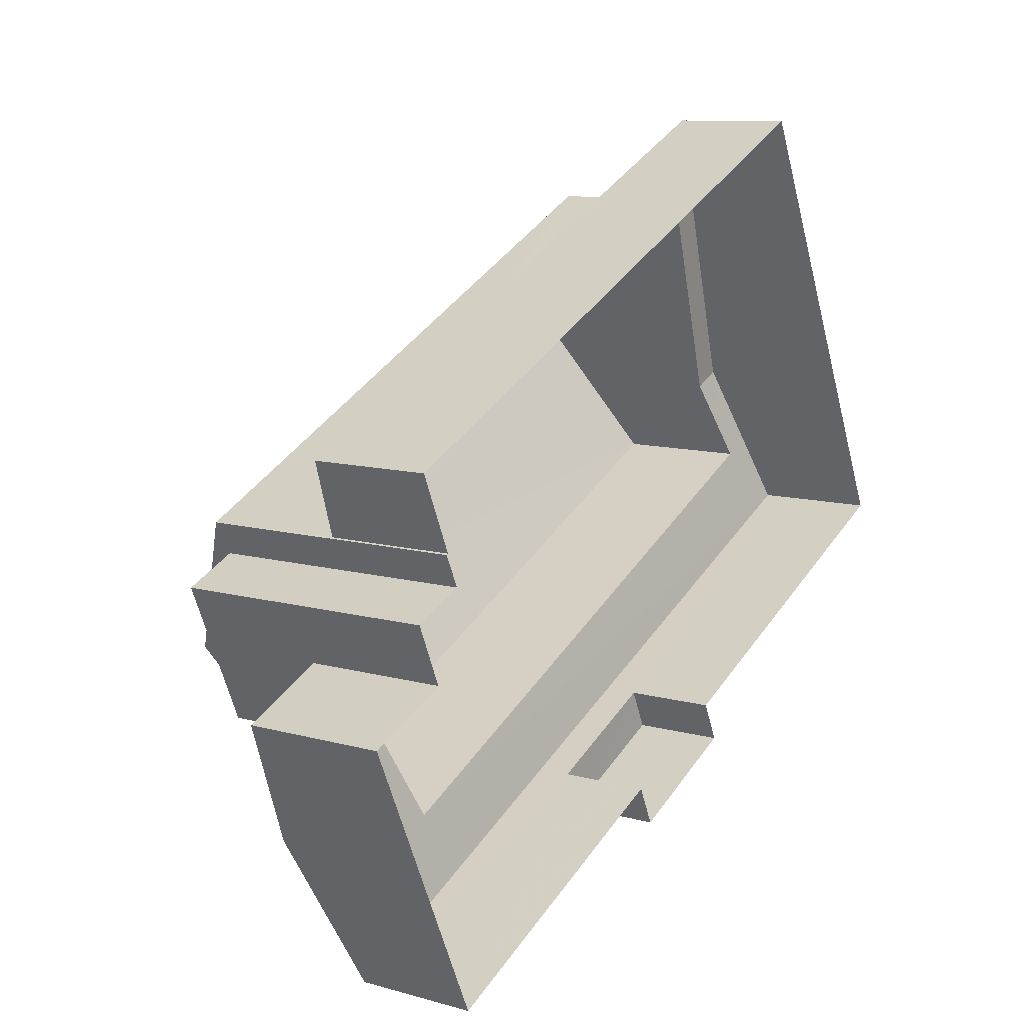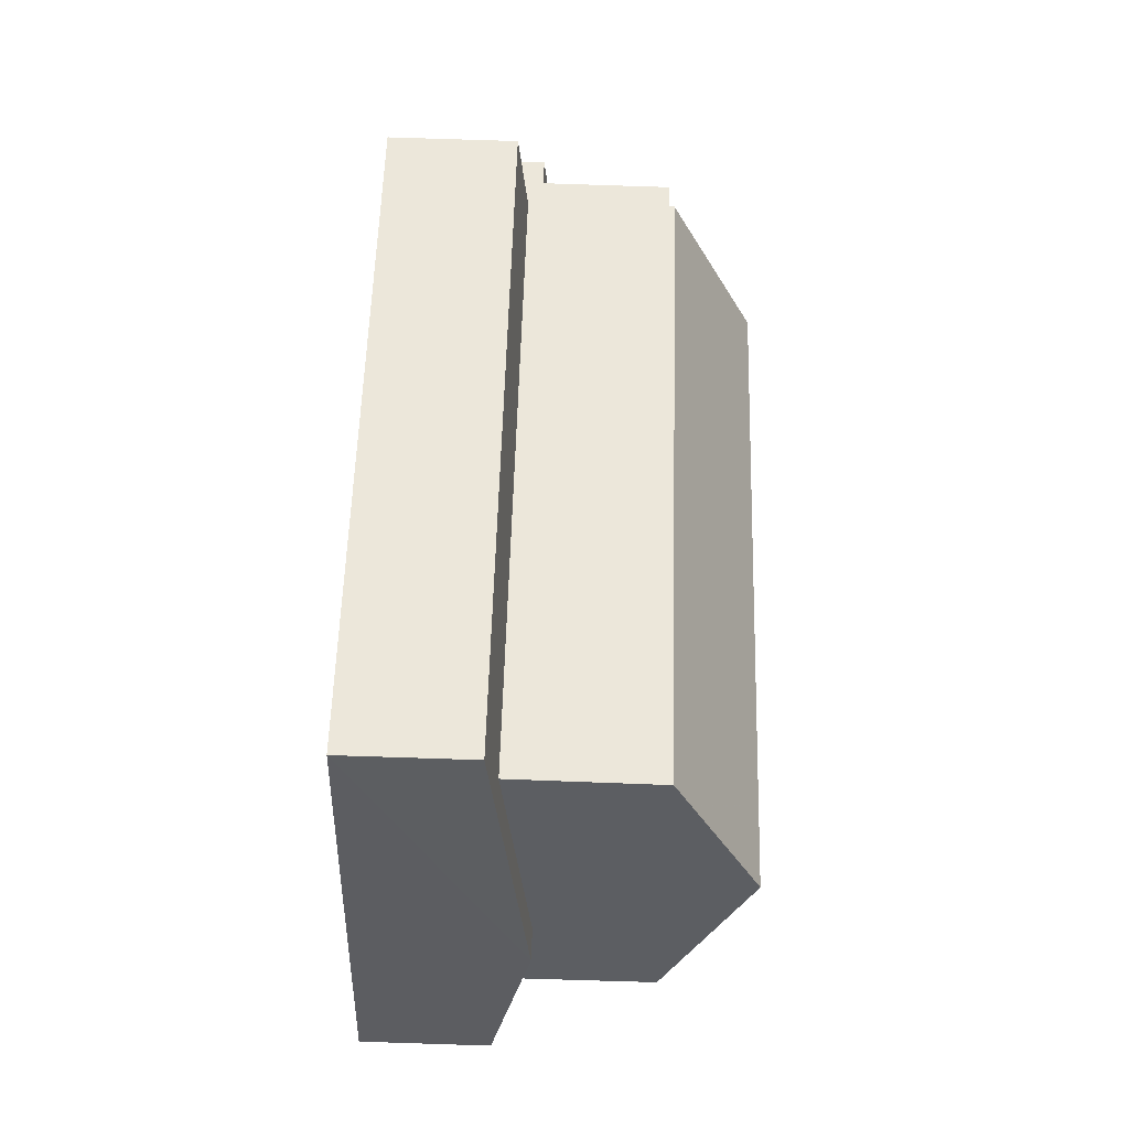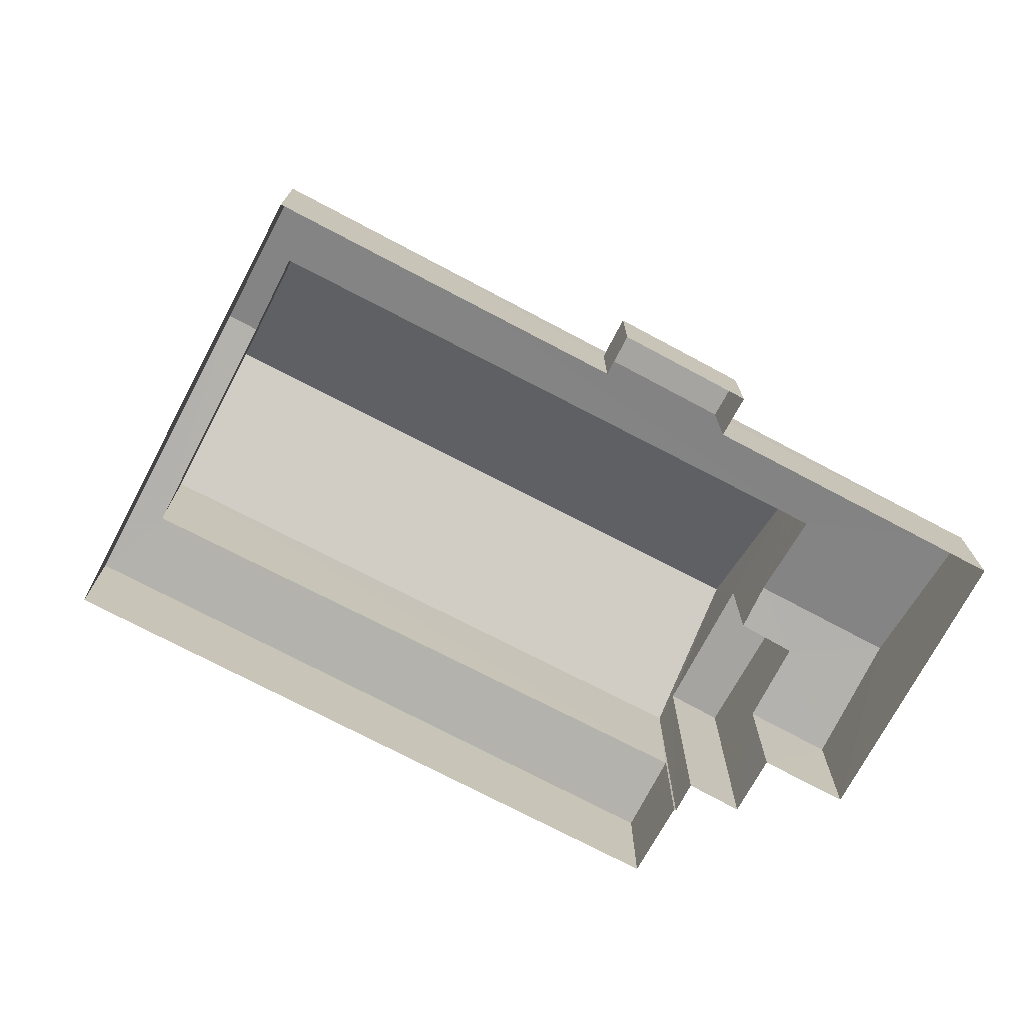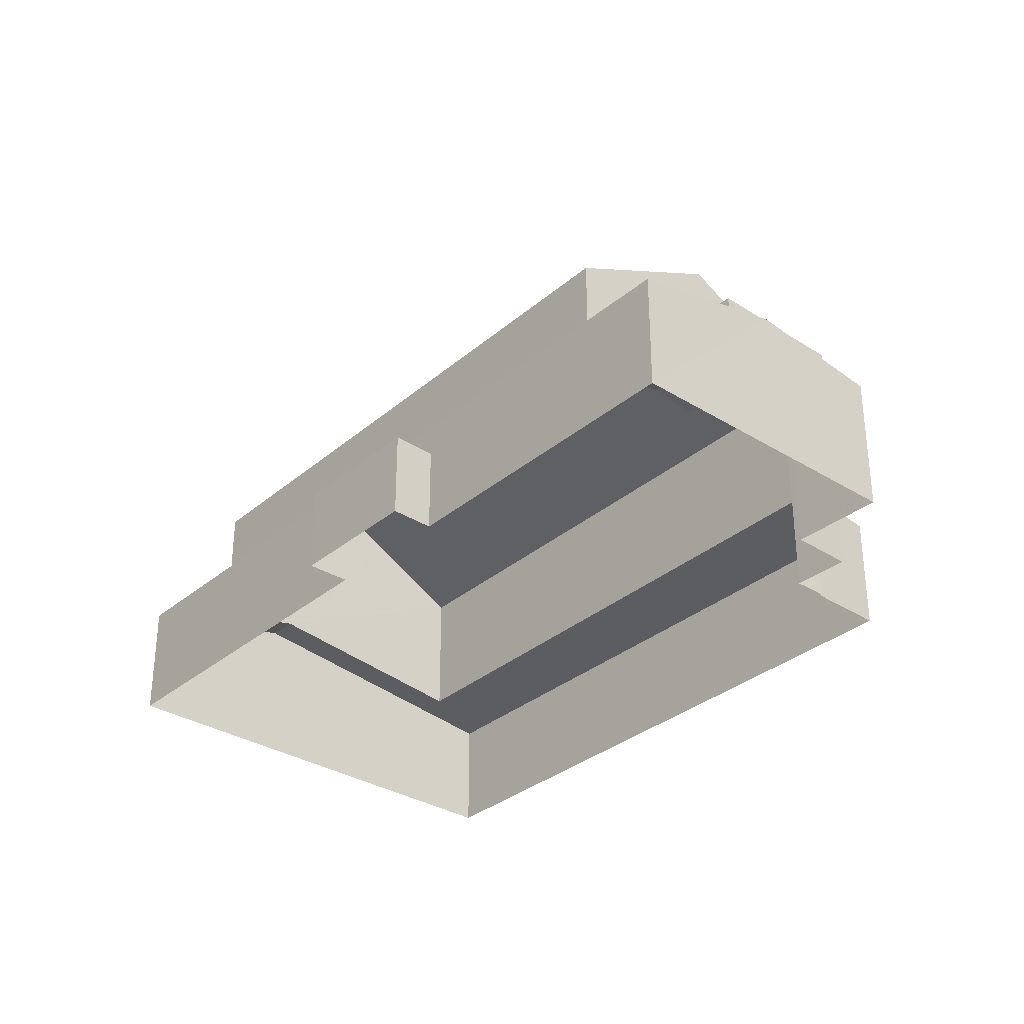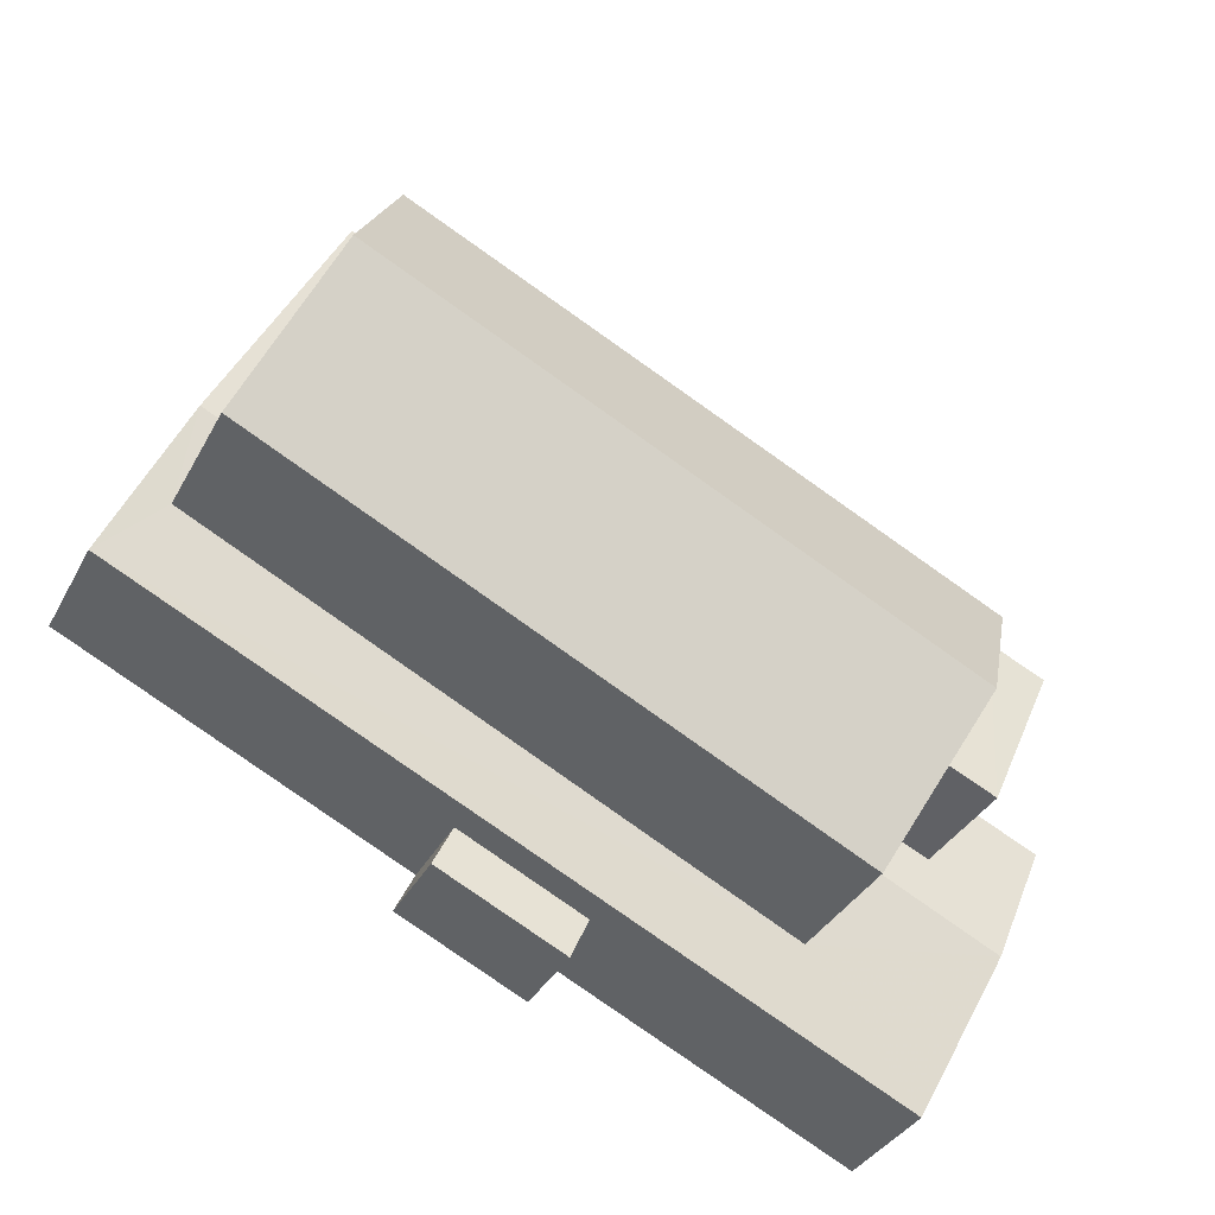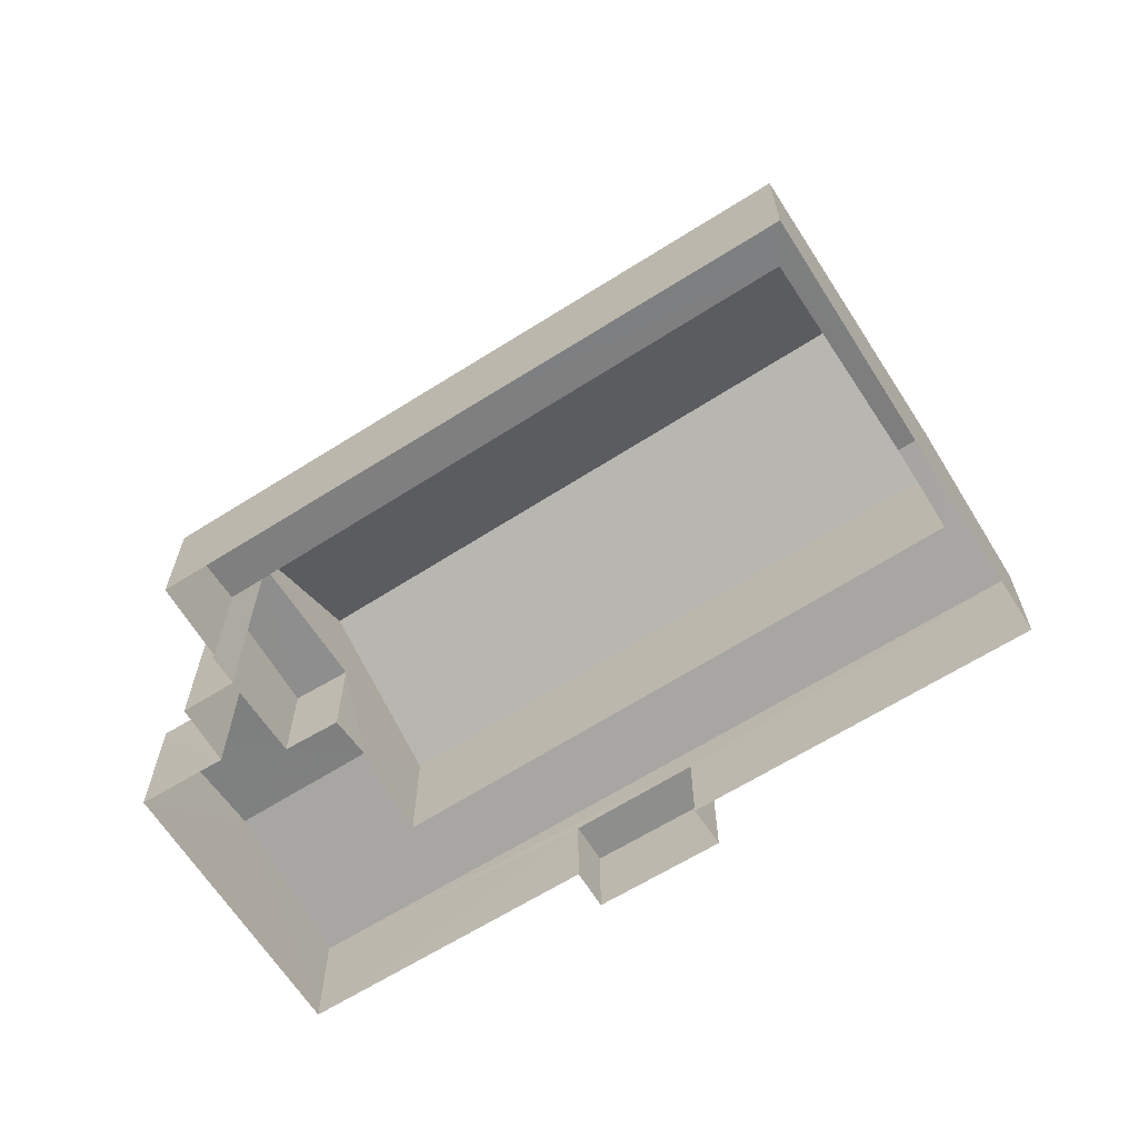
<metadata>
{"format":"obj","ext":"obj","renderer":"f3d","projection":"perspective","resolution":1024,"background":"white","views":[{"elev":10.2,"azim":125.3,"up":"+Y"},{"elev":78.1,"azim":-88.3,"up":"+Y"},{"elev":-73.3,"azim":-53.1,"up":"+Z"},{"elev":-32.6,"azim":24.0,"up":"+Z"},{"elev":-35.3,"azim":-24.8,"up":"+Y"},{"elev":-65.0,"azim":-172.8,"up":"+Z"}]}
</metadata>
<code>
v -2.196e+05 -1.248e+05 13.6
v -2.196e+05 -1.248e+05 13.6
v -2.196e+05 -1.248e+05 13.6
v -2.196e+05 -1.248e+05 13.6
v -2.196e+05 -1.248e+05 13.6
v -2.196e+05 -1.248e+05 13.6
v -2.196e+05 -1.248e+05 13.6
v -2.196e+05 -1.248e+05 13.6
v -2.196e+05 -1.248e+05 13.6
v -2.196e+05 -1.248e+05 13.6
v -2.196e+05 -1.248e+05 13.6
v -2.196e+05 -1.248e+05 13.6
v -2.196e+05 -1.248e+05 13.6
v -2.196e+05 -1.248e+05 13.6
v -2.196e+05 -1.248e+05 19.55
v -2.196e+05 -1.248e+05 19.55
v -2.196e+05 -1.248e+05 21.33
v -2.196e+05 -1.248e+05 21.33
v -2.196e+05 -1.248e+05 15.56
v -2.196e+05 -1.248e+05 15.56
v -2.196e+05 -1.248e+05 15.56
v -2.196e+05 -1.248e+05 15.56
v -2.196e+05 -1.248e+05 19.55
v -2.196e+05 -1.248e+05 19.55
v -2.196e+05 -1.248e+05 16.72
v -2.196e+05 -1.248e+05 16.95
v -2.196e+05 -1.248e+05 17.07
v -2.196e+05 -1.248e+05 17.07
v -2.196e+05 -1.248e+05 16.73
v -2.196e+05 -1.248e+05 16.95
v -2.196e+05 -1.248e+05 19.48
v -2.196e+05 -1.248e+05 19.48
v -2.196e+05 -1.248e+05 19.48
v -2.196e+05 -1.248e+05 19.48
v -2.196e+05 -1.248e+05 17.07
v -2.196e+05 -1.248e+05 17.07
v -2.196e+05 -1.248e+05 16.47
v -2.196e+05 -1.248e+05 16.27
v -2.196e+05 -1.248e+05 16.27
v -2.196e+05 -1.248e+05 16.48
v -2.196e+05 -1.248e+05 16.27
v -2.196e+05 -1.248e+05 16.27
v -2.196e+05 -1.248e+05 16.61
v -2.196e+05 -1.248e+05 16.64
f 1 2 3
f 2 4 5
f 6 3 7
f 8 9 10
f 8 11 9
f 11 7 3
f 9 12 13
f 12 5 14
f 12 3 2
f 12 2 5
f 11 12 9
f 11 3 12
f 15 16 17
f 18 15 17
f 19 20 21
f 22 19 21
f 17 23 18
f 17 24 23
f 25 26 27
f 27 26 28
f 25 29 26
f 28 26 30
f 31 32 33
f 31 34 32
f 35 36 37
f 35 37 38
f 37 39 38
f 37 40 39
f 41 42 43
f 43 42 27
f 35 41 44
f 43 27 28
f 35 44 36
f 44 41 43
f 14 40 24
f 24 40 23
f 14 5 40
f 23 40 37
f 23 37 36
f 23 36 18
f 36 15 18
f 36 44 15
f 38 2 35
f 2 1 35
f 1 41 35
f 16 43 28
f 12 14 31
f 34 28 30
f 17 16 34
f 31 14 24
f 24 17 31
f 17 34 31
f 34 16 28
f 30 32 34
f 30 26 32
f 5 4 39
f 40 5 39
f 42 8 27
f 8 10 27
f 10 25 27
f 9 25 10
f 9 29 25
f 20 6 7
f 21 20 7
f 9 13 29
f 13 33 29
f 29 32 26
f 29 33 32
f 3 6 20
f 19 3 20
f 11 21 7
f 11 22 21
f 13 31 33
f 13 12 31
f 4 2 38
f 39 4 38
f 19 1 3
f 1 19 41
f 11 8 22
f 42 41 19
f 8 42 22
f 42 19 22
f 44 16 15
f 44 43 16

</code>
